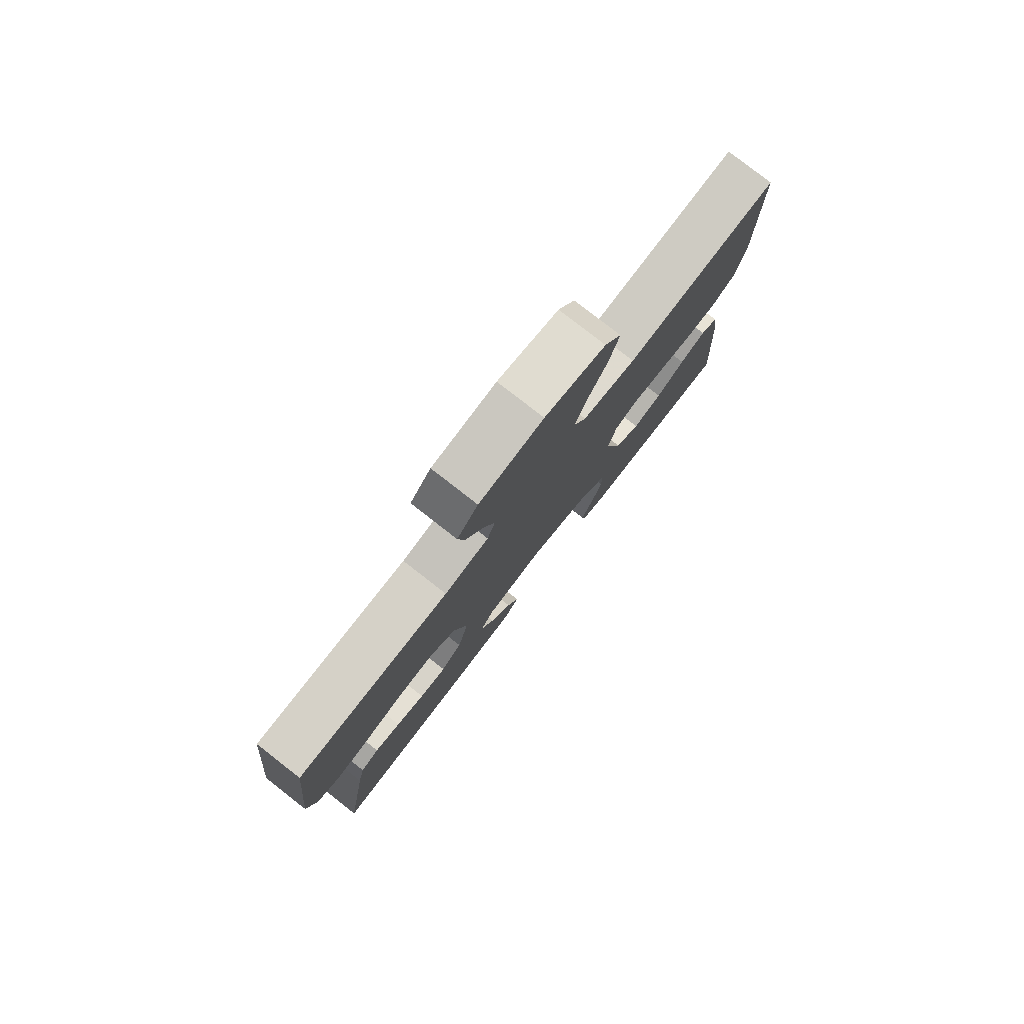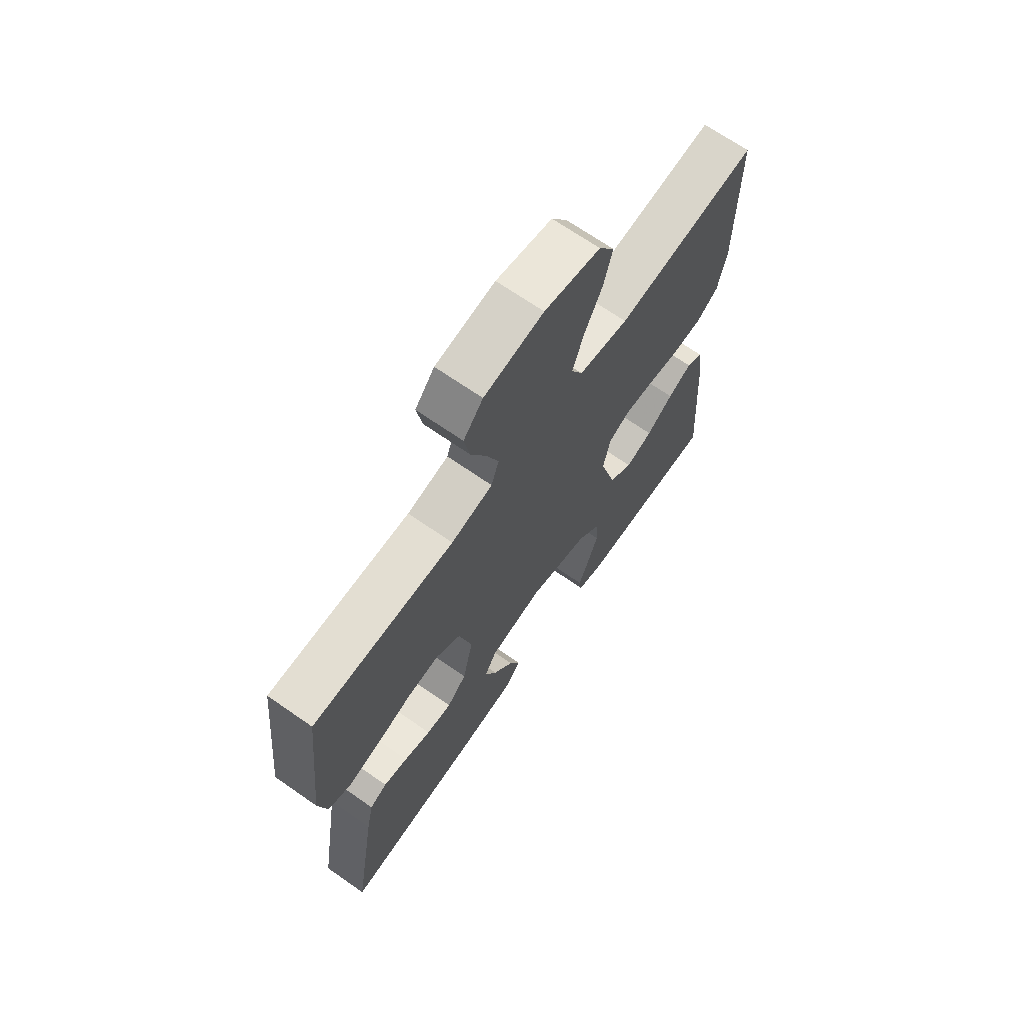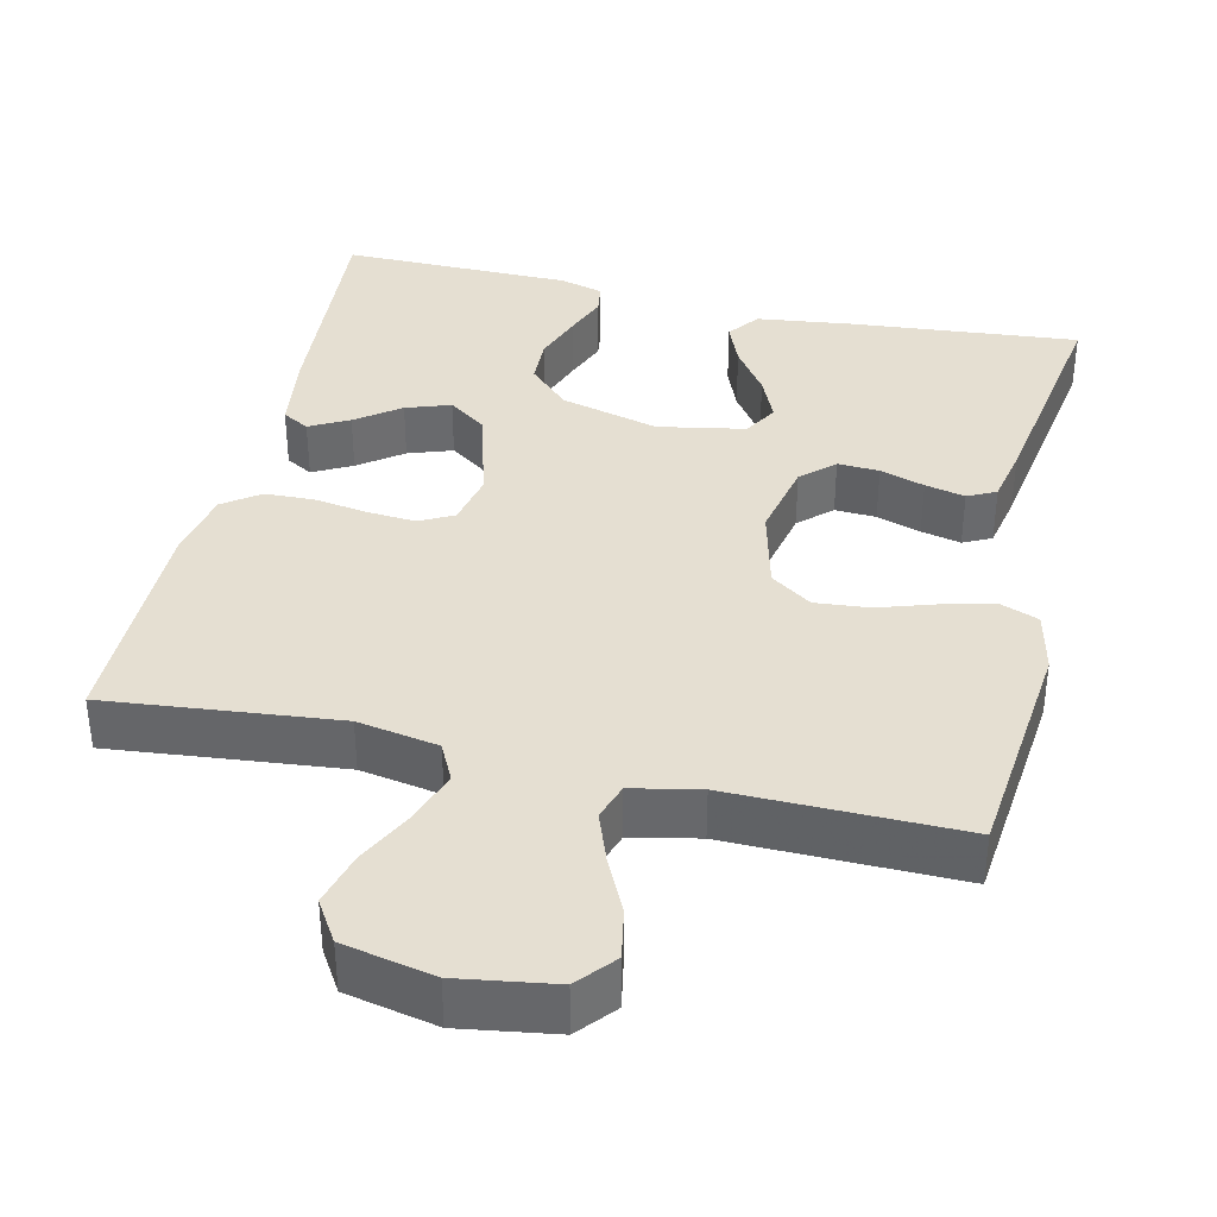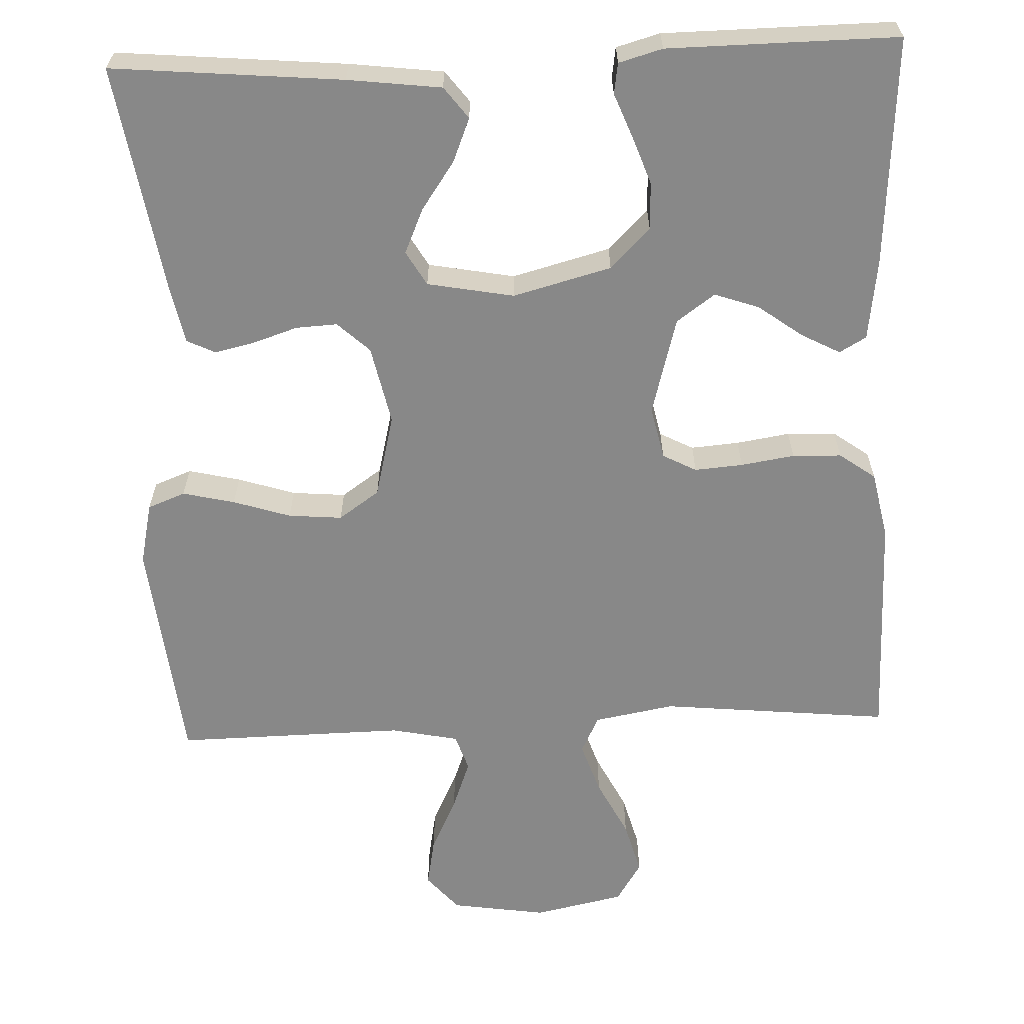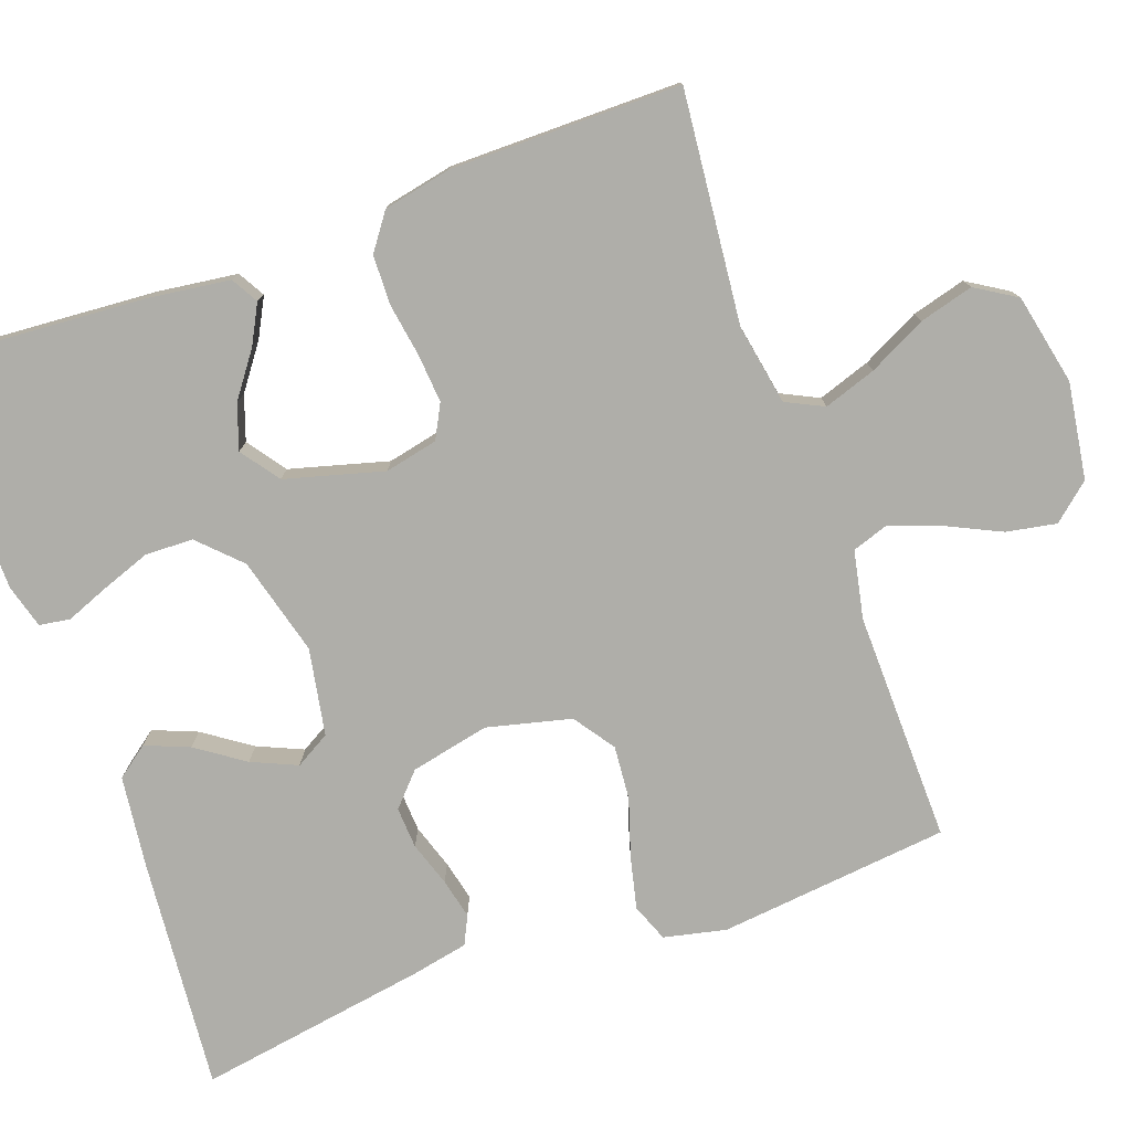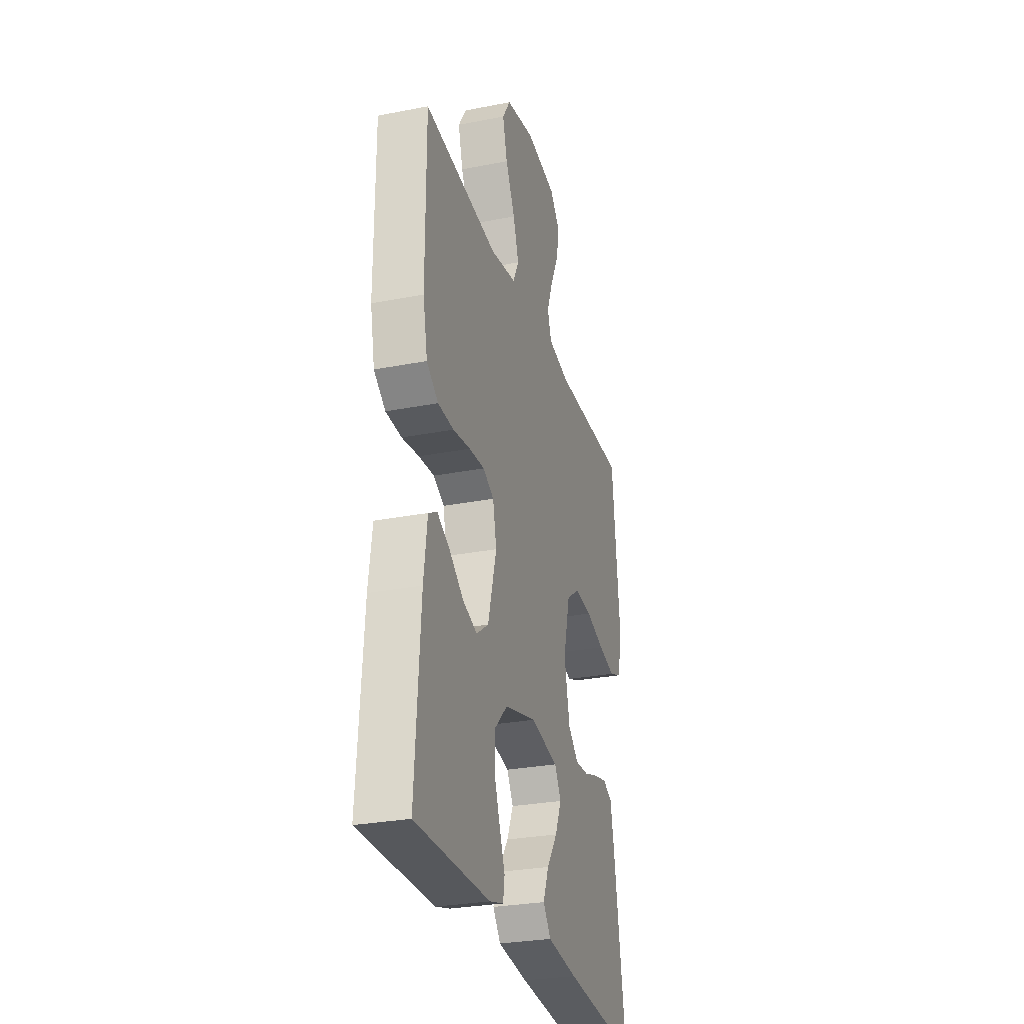
<metadata>
{"format":"obj","ext":"obj","renderer":"f3d","projection":"perspective","resolution":1024,"background":"white","views":[{"elev":79.8,"azim":127.9,"up":"+Z"},{"elev":68.7,"azim":124.9,"up":"+Z"},{"elev":37.3,"azim":12.9,"up":"+Y"},{"elev":-62.8,"azim":-177.7,"up":"+Y"},{"elev":-77.5,"azim":-70.2,"up":"+Y"},{"elev":-28.7,"azim":-73.7,"up":"+Z"}]}
</metadata>
<code>
v 0.5 0.07 -0.5
v 0.2 0.07 -0.473
v 0.078 0.07 -0.458
v 0.047 0.07 -0.417
v 0.07 0.07 -0.36
v 0.113 0.07 -0.298
v 0.139 0.07 -0.239
v 0.113 0.07 -0.194
v 0 0.07 -0.173
v -0.128 0.07 -0.207
v -0.18 0.07 -0.259
v -0.182 0.07 -0.321
v -0.159 0.07 -0.385
v -0.137 0.07 -0.441
v -0.143 0.07 -0.481
v -0.2 0.07 -0.497
v -0.5 0.07 -0.5
v -0.479 0.07 -0.2
v -0.465 0.07 -0.095
v -0.43 0.07 -0.075
v -0.379 0.07 -0.102
v -0.322 0.07 -0.144
v -0.264 0.07 -0.164
v -0.214 0.07 -0.128
v -0.179 0.07 0
v -0.194 0.07 0.069
v -0.238 0.07 0.092
v -0.301 0.07 0.087
v -0.371 0.07 0.076
v -0.435 0.07 0.078
v -0.482 0.07 0.112
v -0.5 0.07 0.2
v -0.5 0.07 0.5
v -0.2 0.07 0.47
v -0.095 0.07 0.489
v -0.071 0.07 0.538
v -0.094 0.07 0.606
v -0.132 0.07 0.681
v -0.151 0.07 0.751
v -0.118 0.07 0.804
v 0 0.07 0.829
v 0.125 0.07 0.81
v 0.166 0.07 0.762
v 0.154 0.07 0.697
v 0.12 0.07 0.626
v 0.096 0.07 0.561
v 0.112 0.07 0.513
v 0.2 0.07 0.495
v 0.5 0.07 0.5
v 0.532 0.07 0.2
v 0.514 0.07 0.119
v 0.465 0.07 0.1
v 0.397 0.07 0.116
v 0.322 0.07 0.14
v 0.252 0.07 0.146
v 0.199 0.07 0.109
v 0.172 0.07 0
v 0.194 0.07 -0.103
v 0.236 0.07 -0.142
v 0.29 0.07 -0.139
v 0.348 0.07 -0.12
v 0.4 0.07 -0.108
v 0.437 0.07 -0.126
v 0.452 0.07 -0.2
v 0.5 0 -0.5
v 0.2 0 -0.473
v 0.078 0 -0.458
v 0.047 0 -0.417
v 0.07 0 -0.36
v 0.113 0 -0.298
v 0.139 0 -0.239
v 0.113 0 -0.194
v 0 0 -0.173
v -0.128 0 -0.207
v -0.18 0 -0.259
v -0.182 0 -0.321
v -0.159 0 -0.385
v -0.137 0 -0.441
v -0.143 0 -0.481
v -0.2 0 -0.497
v -0.5 0 -0.5
v -0.479 0 -0.2
v -0.465 0 -0.095
v -0.43 0 -0.075
v -0.379 0 -0.102
v -0.322 0 -0.144
v -0.264 0 -0.164
v -0.214 0 -0.128
v -0.179 0 0
v -0.194 0 0.069
v -0.238 0 0.092
v -0.301 0 0.087
v -0.371 0 0.076
v -0.435 0 0.078
v -0.482 0 0.112
v -0.5 0 0.2
v -0.5 0 0.5
v -0.2 0 0.47
v -0.095 0 0.489
v -0.071 0 0.538
v -0.094 0 0.606
v -0.132 0 0.681
v -0.151 0 0.751
v -0.118 0 0.804
v 0 0 0.829
v 0.125 0 0.81
v 0.166 0 0.762
v 0.154 0 0.697
v 0.12 0 0.626
v 0.096 0 0.561
v 0.112 0 0.513
v 0.2 0 0.495
v 0.5 0 0.5
v 0.532 0 0.2
v 0.514 0 0.119
v 0.465 0 0.1
v 0.397 0 0.116
v 0.322 0 0.14
v 0.252 0 0.146
v 0.199 0 0.109
v 0.172 0 0
v 0.194 0 -0.103
v 0.236 0 -0.142
v 0.29 0 -0.139
v 0.348 0 -0.12
v 0.4 0 -0.108
v 0.437 0 -0.126
v 0.452 0 -0.2
f 4 5 6
f 3 4 6
f 2 3 6
f 1 2 6
f 64 1 6
f 63 64 6
f 62 63 6
f 61 62 6
f 60 61 6
f 59 60 6 7
f 58 59 7 8
f 57 58 8 9
f 56 57 9 10
f 52 53 54
f 51 52 54
f 50 51 54
f 49 50 54
f 48 49 54
f 47 48 54 55
f 43 44 45
f 42 43 45
f 41 42 45
f 40 41 45
f 39 40 45
f 38 39 45
f 37 38 45
f 36 37 45 46
f 35 36 46 47
f 32 33 34
f 31 32 34
f 30 31 34
f 29 30 34
f 28 29 34
f 35 47 55
f 34 35 55
f 28 34 55
f 27 28 55
f 20 21 22
f 19 20 22
f 18 19 22
f 17 18 22
f 16 17 22
f 15 16 22
f 14 15 22
f 13 14 22
f 12 13 22 23
f 11 12 23 24
f 26 27 55 56
f 25 26 56 10
f 10 11 24 25
f 70 69 68
f 70 68 67
f 70 67 66
f 70 66 65
f 70 65 128
f 70 128 127
f 70 127 126
f 70 126 125
f 70 125 124
f 71 70 124 123
f 72 71 123 122
f 73 72 122 121
f 74 73 121 120
f 118 117 116
f 118 116 115
f 118 115 114
f 118 114 113
f 118 113 112
f 119 118 112 111
f 109 108 107
f 109 107 106
f 109 106 105
f 109 105 104
f 109 104 103
f 109 103 102
f 109 102 101
f 110 109 101 100
f 111 110 100 99
f 98 97 96
f 98 96 95
f 98 95 94
f 98 94 93
f 98 93 92
f 119 111 99
f 119 99 98
f 119 98 92
f 119 92 91
f 86 85 84
f 86 84 83
f 86 83 82
f 86 82 81
f 86 81 80
f 86 80 79
f 86 79 78
f 86 78 77
f 87 86 77 76
f 88 87 76 75
f 120 119 91 90
f 74 120 90 89
f 89 88 75 74
f 1 65 66 2
f 2 66 67 3
f 3 67 68 4
f 4 68 69 5
f 5 69 70 6
f 6 70 71 7
f 7 71 72 8
f 8 72 73 9
f 9 73 74 10
f 10 74 75 11
f 11 75 76 12
f 12 76 77 13
f 13 77 78 14
f 14 78 79 15
f 15 79 80 16
f 16 80 81 17
f 17 81 82 18
f 18 82 83 19
f 19 83 84 20
f 20 84 85 21
f 21 85 86 22
f 22 86 87 23
f 23 87 88 24
f 24 88 89 25
f 25 89 90 26
f 26 90 91 27
f 27 91 92 28
f 28 92 93 29
f 29 93 94 30
f 30 94 95 31
f 31 95 96 32
f 32 96 97 33
f 33 97 98 34
f 34 98 99 35
f 35 99 100 36
f 36 100 101 37
f 37 101 102 38
f 38 102 103 39
f 39 103 104 40
f 40 104 105 41
f 41 105 106 42
f 42 106 107 43
f 43 107 108 44
f 44 108 109 45
f 45 109 110 46
f 46 110 111 47
f 47 111 112 48
f 48 112 113 49
f 49 113 114 50
f 50 114 115 51
f 51 115 116 52
f 52 116 117 53
f 53 117 118 54
f 54 118 119 55
f 55 119 120 56
f 56 120 121 57
f 57 121 122 58
f 58 122 123 59
f 59 123 124 60
f 60 124 125 61
f 61 125 126 62
f 62 126 127 63
f 63 127 128 64
f 64 128 65 1

</code>
